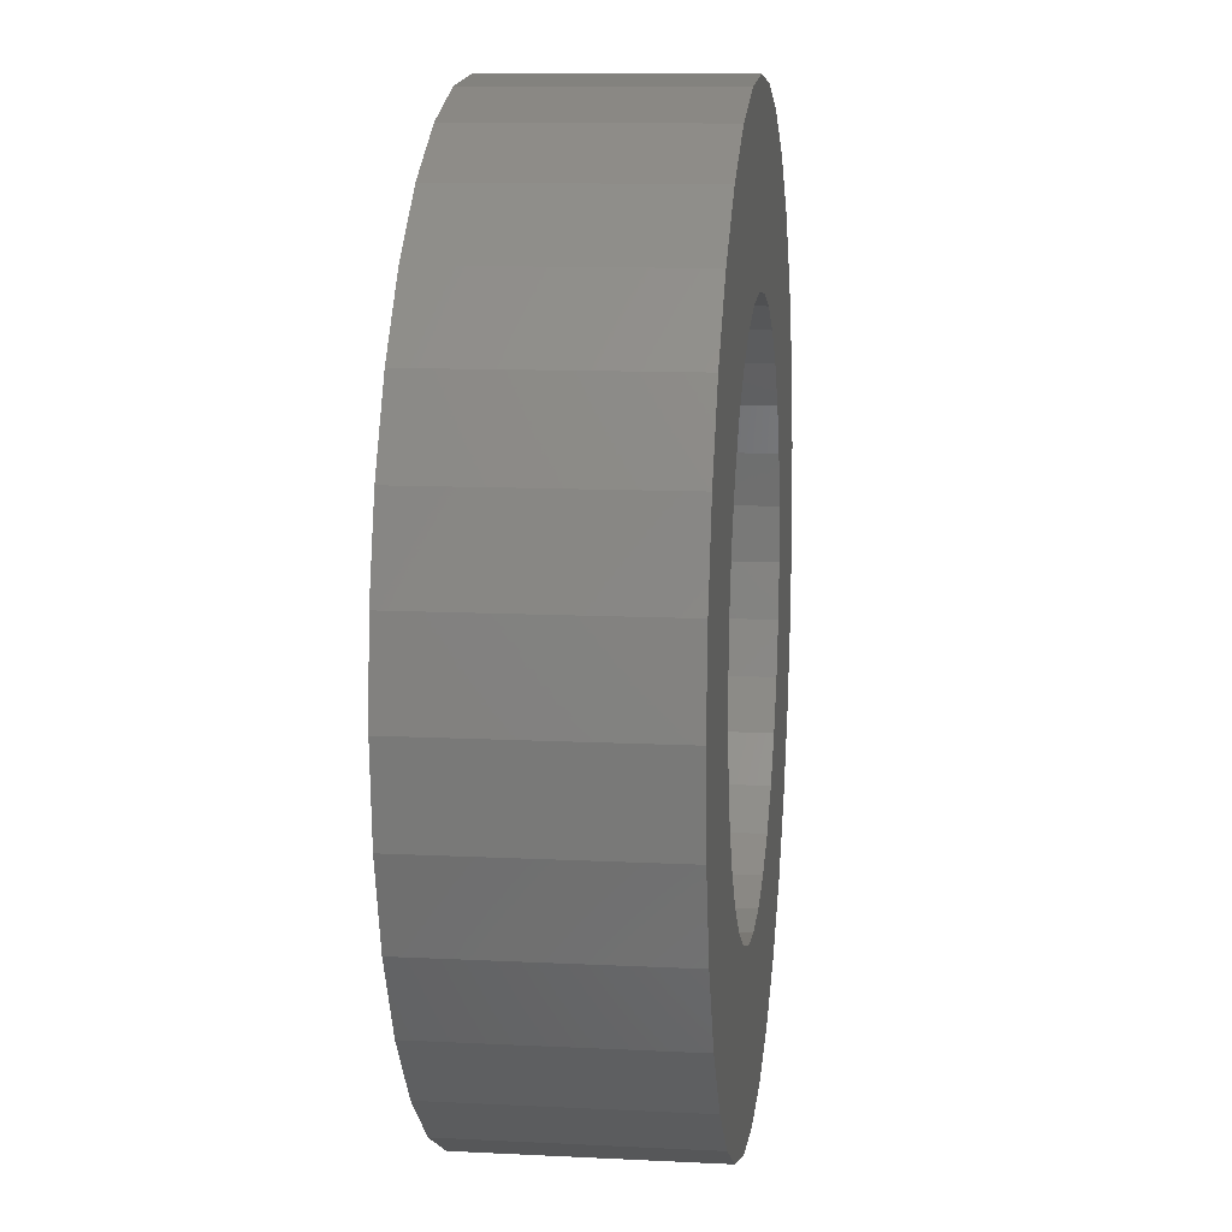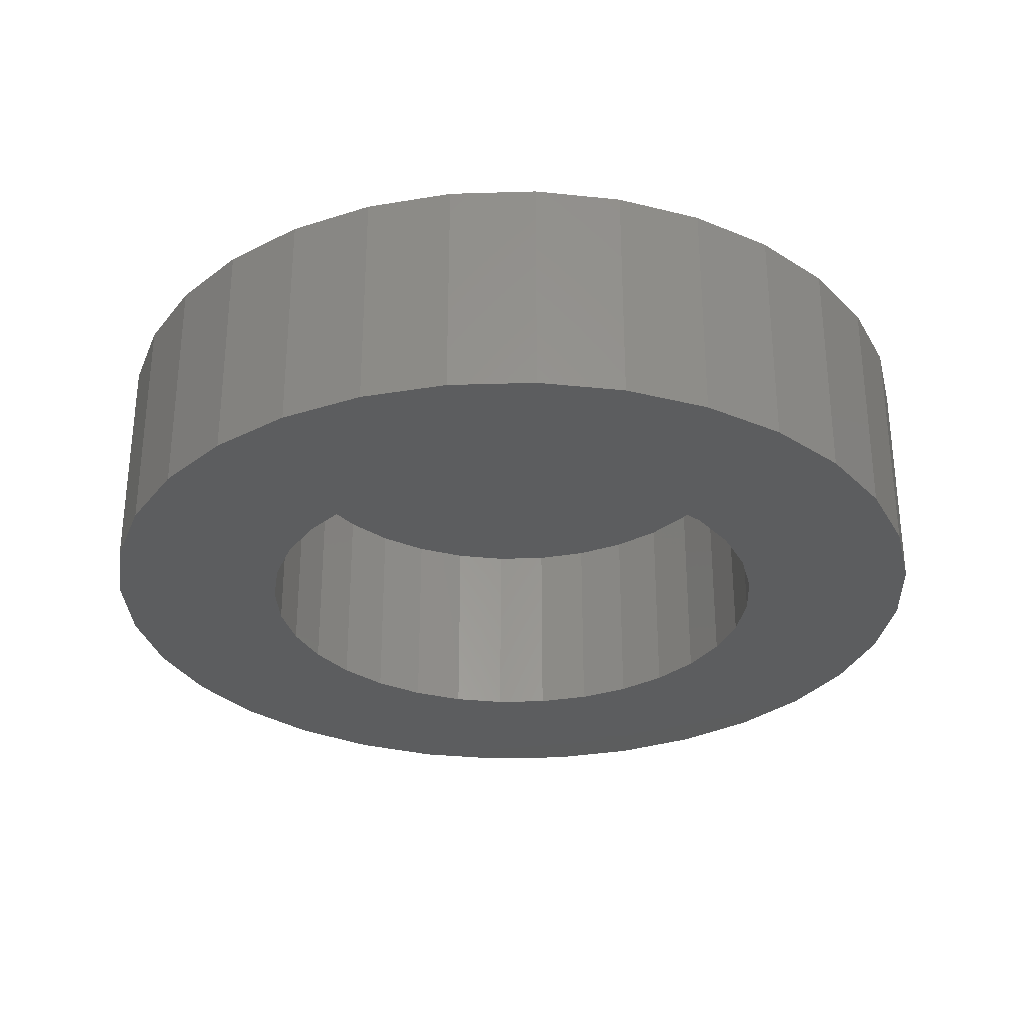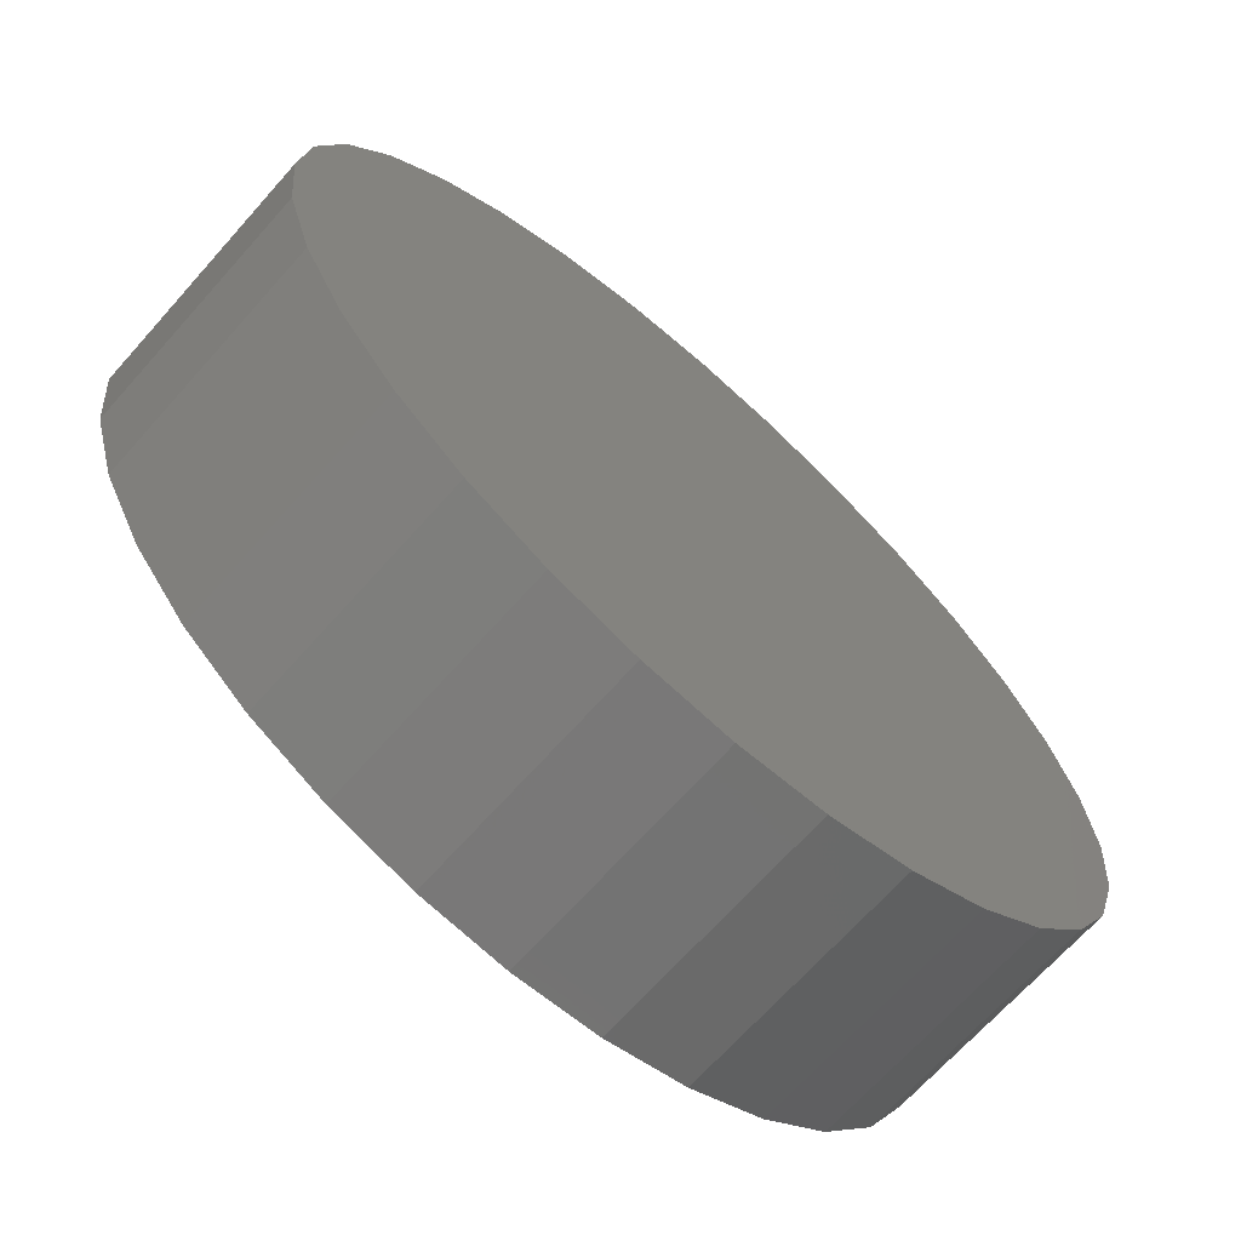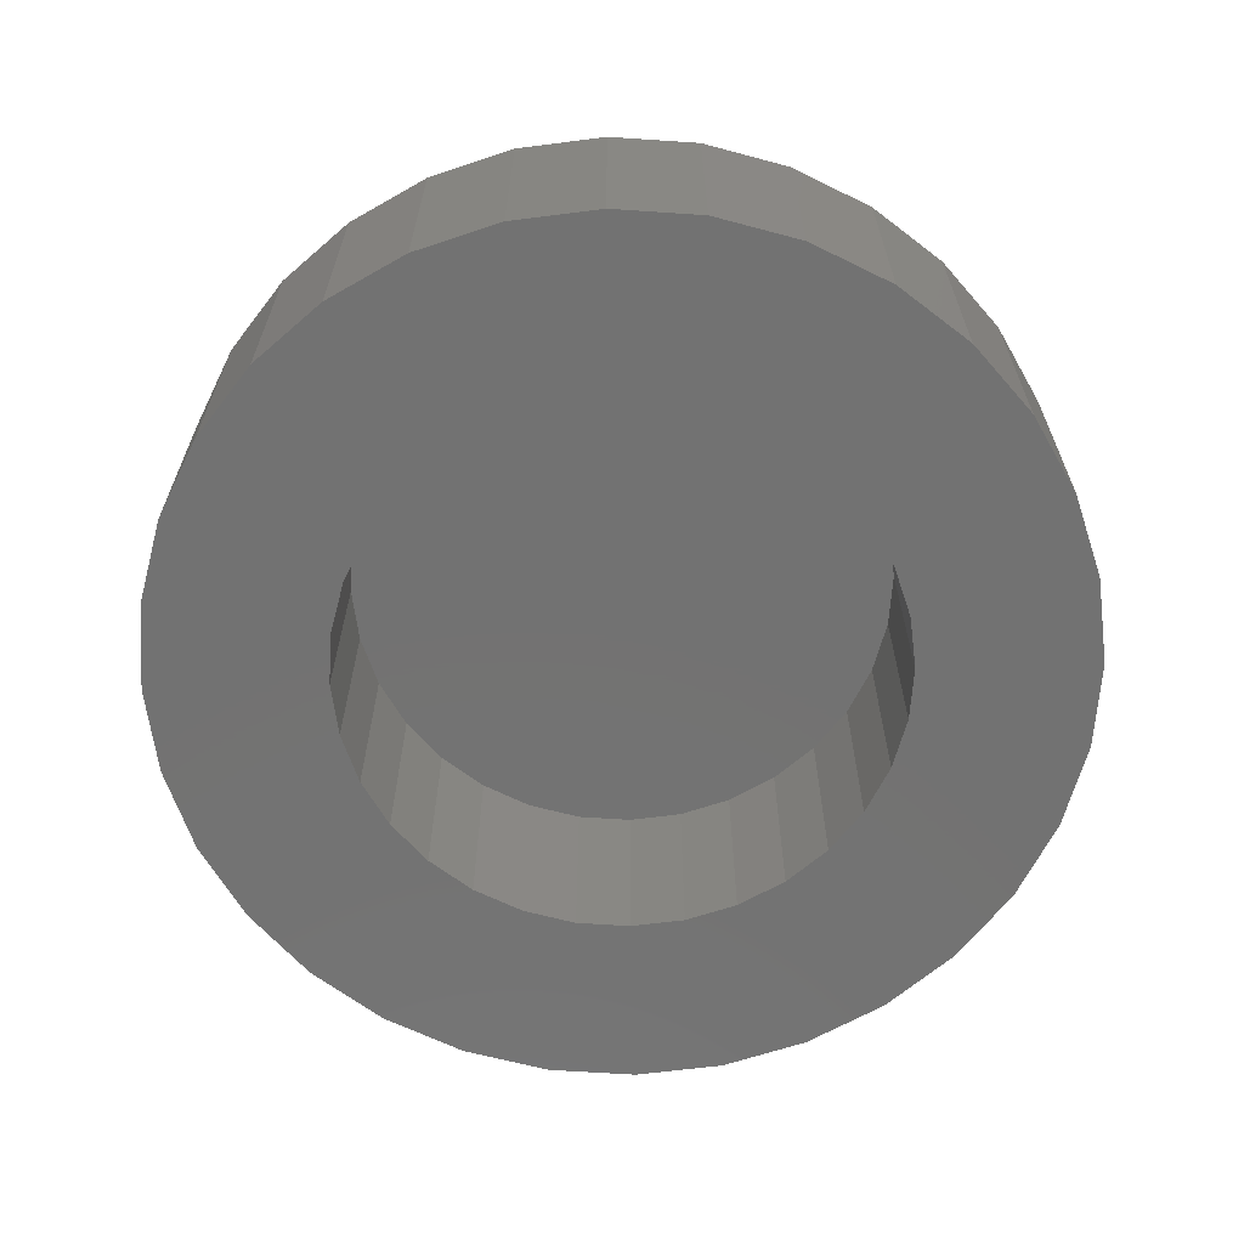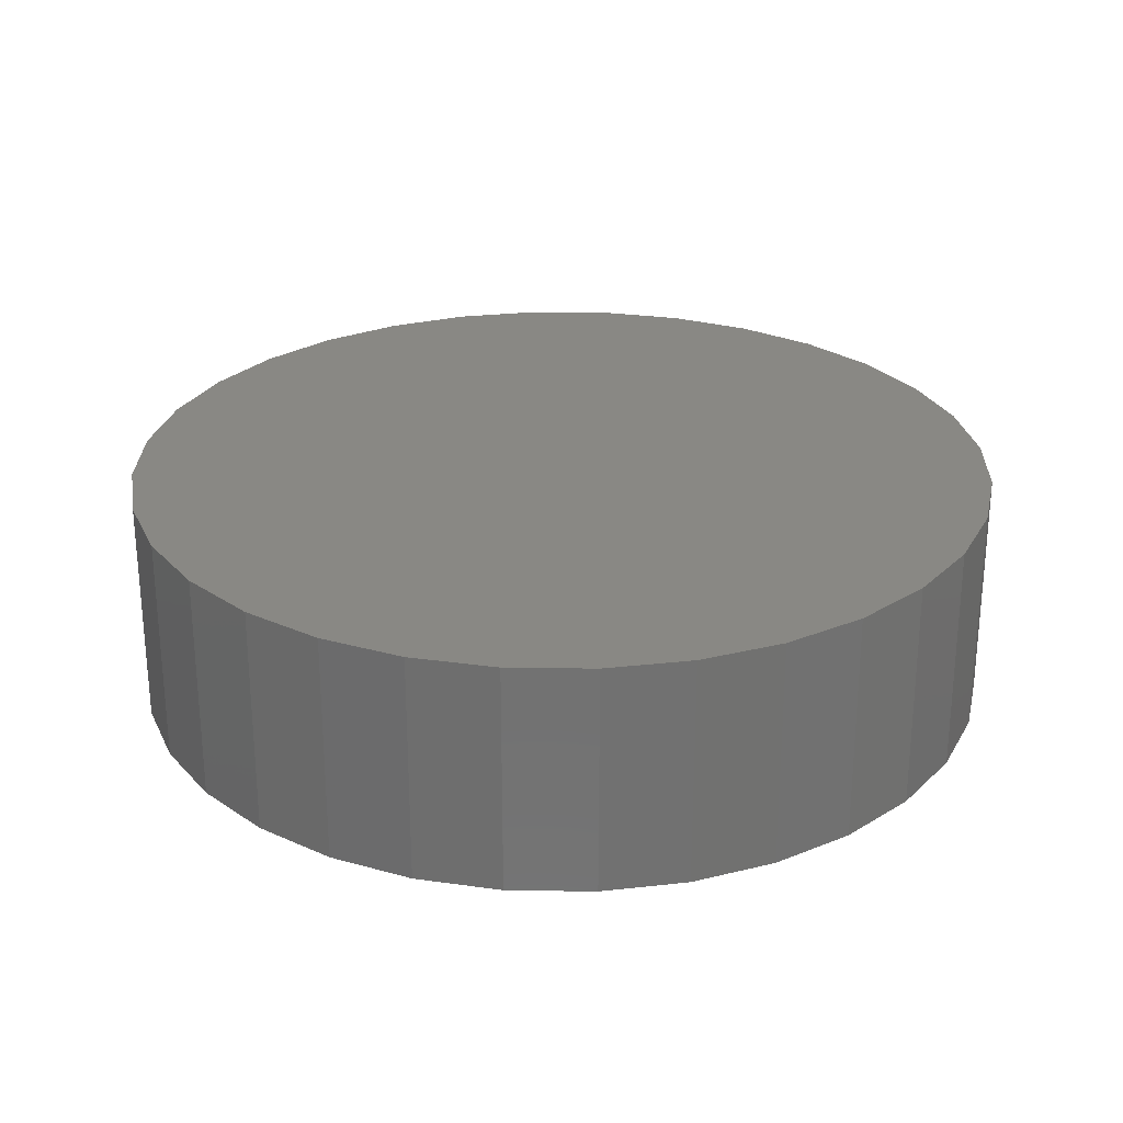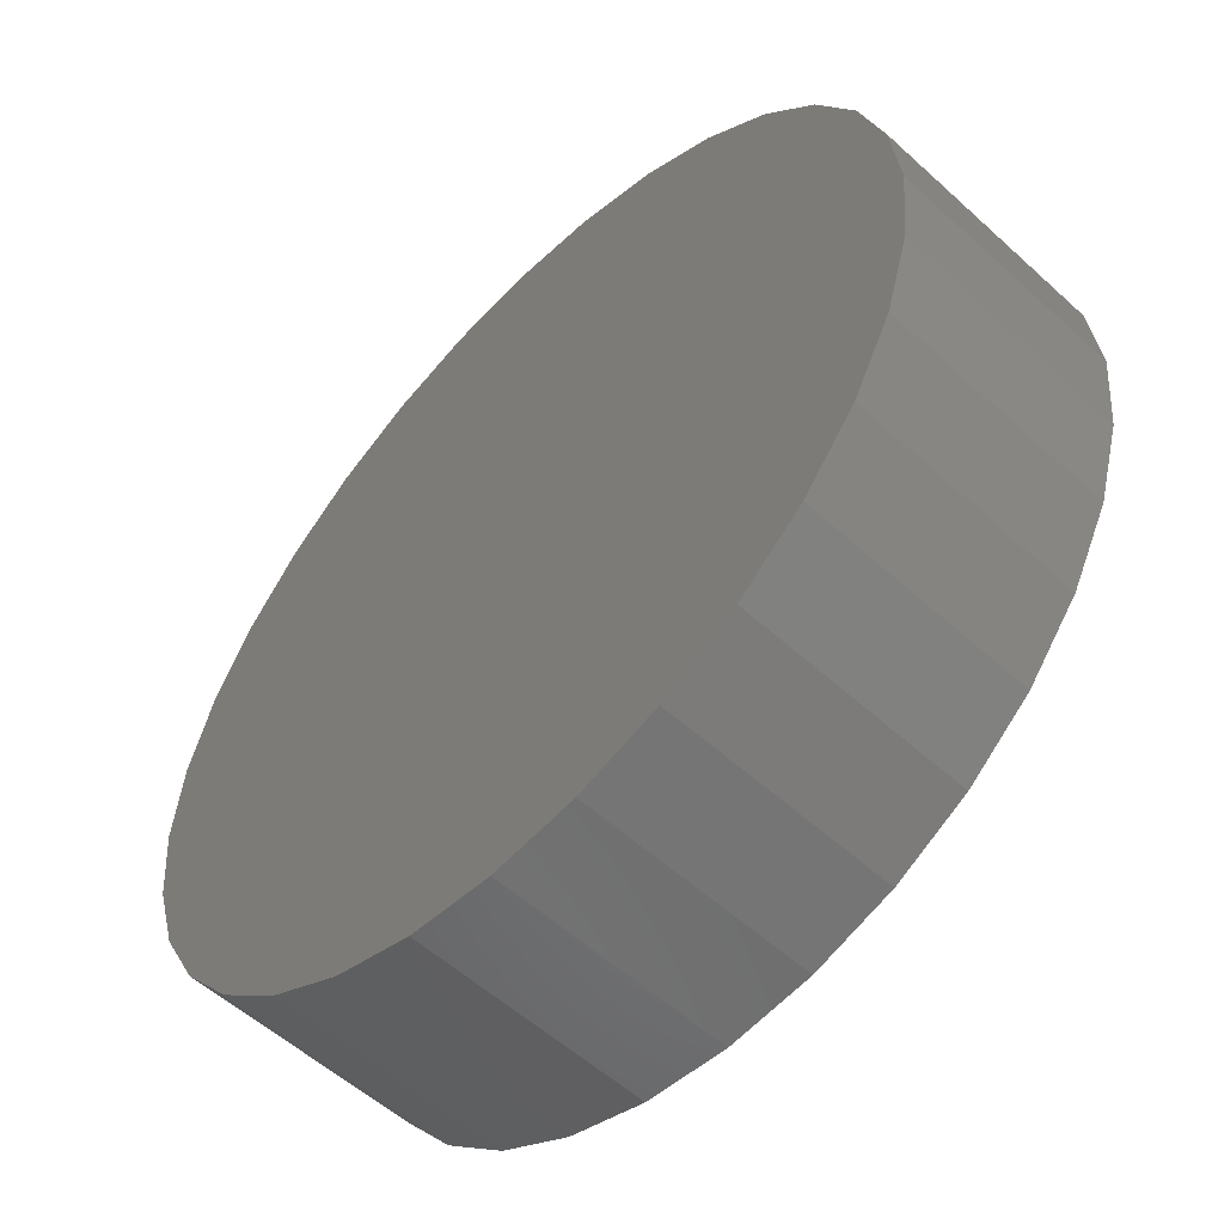
<metadata>
{"format":"stl","ext":"stl","renderer":"f3d","projection":"perspective","resolution":1024,"background":"white","views":[{"elev":11.2,"azim":-82.9,"up":"+Z"},{"elev":-30.5,"azim":-160.6,"up":"+Y"},{"elev":-68.3,"azim":138.3,"up":"+Z"},{"elev":-64.5,"azim":35.5,"up":"+Y"},{"elev":26.6,"azim":-128.1,"up":"+Y"},{"elev":-55.6,"azim":-133.7,"up":"+Z"}]}
</metadata>
<code>
# stl→obj: 128 verts, 252 faces
v 0 -10.5 -39.8
v 0 10.5 -39.8
v 7.765 10.5 -39.04
v 7.765 -10.5 -39.04
v -39.8 -10.5 -3.8e-05
v -24.2 -10.5 -2.3e-05
v -23.74 -10.5 4.721
v 28.14 -10.5 -28.14
v 33.09 -10.5 -22.11
v 23.74 -10.5 4.721
v -22.36 -10.5 9.261
v 22.36 -10.5 9.261
v -20.12 -10.5 13.44
v 36.77 -10.5 -15.23
v -17.11 -10.5 17.11
v 20.12 -10.5 13.44
v -13.44 -10.5 20.12
v 39.04 -10.5 -7.765
v -39.04 -10.5 7.765
v 17.11 -10.5 17.11
v -9.261 -10.5 22.36
v 39.8 -10.5 -3e-06
v -36.77 -10.5 15.23
v 13.44 -10.5 20.12
v -4.721 -10.5 23.74
v 39.04 -10.5 7.765
v -33.09 -10.5 22.11
v 9.261 -10.5 22.36
v -8e-06 -10.5 24.2
v 36.77 -10.5 15.23
v -28.14 -10.5 28.14
v 4.721 -10.5 23.74
v -15.23 -10.5 36.77
v -22.11 -10.5 33.09
v -1.3e-05 -10.5 39.8
v -7.765 -10.5 39.04
v 15.23 -10.5 36.77
v 7.765 -10.5 39.04
v 28.14 -10.5 28.14
v 22.11 -10.5 33.09
v 33.09 -10.5 22.11
v -15.23 -10.5 -36.77
v -7.765 -10.5 -39.04
v -28.14 -10.5 -28.14
v -22.11 -10.5 -33.09
v -36.77 -10.5 -15.23
v -33.09 -10.5 -22.11
v -39.04 -10.5 -7.765
v -23.73 -10.5 -4.721
v 24.2 -10.5 -2e-06
v -22.36 -10.5 -9.261
v 23.74 -10.5 -4.721
v -20.12 -10.5 -13.44
v 22.36 -10.5 -9.261
v -17.11 -10.5 -17.11
v 20.12 -10.5 -13.44
v -13.44 -10.5 -20.12
v 17.11 -10.5 -17.11
v 13.44 -10.5 -20.12
v -9.261 -10.5 -22.36
v 9.261 -10.5 -22.36
v -4.721 -10.5 -23.74
v 4.721 -10.5 -23.74
v 0 -10.5 -24.2
v 15.23 -10.5 -36.77
v 22.11 -10.5 -33.09
v -7.765 10.5 -39.04
v 22.11 10.5 -33.09
v 15.23 10.5 -36.77
v 33.09 10.5 -22.11
v 28.14 10.5 -28.14
v 39.04 10.5 -7.765
v 36.77 10.5 -15.23
v 39.04 10.5 7.765
v 39.8 10.5 -3e-06
v 33.09 10.5 22.11
v 36.77 10.5 15.23
v 22.11 10.5 33.09
v 28.14 10.5 28.14
v 7.765 10.5 39.04
v 15.23 10.5 36.77
v -7.765 10.5 39.04
v -1.3e-05 10.5 39.8
v -22.11 10.5 33.09
v -15.23 10.5 36.77
v -33.09 10.5 22.11
v -28.14 10.5 28.14
v -39.04 10.5 7.765
v -36.77 10.5 15.23
v -39.04 10.5 -7.765
v -39.8 10.5 -3.8e-05
v -33.09 10.5 -22.11
v -36.77 10.5 -15.23
v -22.11 10.5 -33.09
v -28.14 10.5 -28.14
v -15.23 10.5 -36.77
v 4.721 7.9 -23.74
v 0 7.9 -24.2
v -4.721 7.9 -23.74
v -13.44 7.9 -20.12
v -9.261 7.9 -22.36
v -20.12 7.9 -13.44
v -17.11 7.9 -17.11
v -23.73 7.9 -4.721
v -22.36 7.9 -9.261
v -23.74 7.9 4.721
v -24.2 7.9 -2.3e-05
v -20.12 7.9 13.44
v -22.36 7.9 9.261
v -13.44 7.9 20.12
v -17.11 7.9 17.11
v -4.721 7.9 23.74
v -9.261 7.9 22.36
v 4.721 7.9 23.74
v -8e-06 7.9 24.2
v 13.44 7.9 20.12
v 9.261 7.9 22.36
v 20.12 7.9 13.44
v 17.11 7.9 17.11
v 23.74 7.9 4.721
v 22.36 7.9 9.261
v 23.74 7.9 -4.721
v 24.2 7.9 -2e-06
v 20.12 7.9 -13.44
v 22.36 7.9 -9.261
v 13.44 7.9 -20.12
v 17.11 7.9 -17.11
v 9.261 7.9 -22.36
f 1 2 3
f 3 4 1
f 5 6 7
f 8 9 10
f 5 7 11
f 9 12 10
f 5 11 13
f 9 14 12
f 5 13 15
f 14 16 12
f 5 15 17
f 14 18 16
f 19 5 17
f 18 20 16
f 19 17 21
f 18 22 20
f 23 19 21
f 22 24 20
f 23 21 25
f 22 26 24
f 27 23 25
f 26 28 24
f 27 25 29
f 26 30 28
f 31 27 29
f 30 32 28
f 31 29 32
f 33 34 31
f 35 36 33
f 37 38 35
f 39 40 37
f 30 41 39
f 33 31 32
f 30 39 32
f 39 37 35
f 35 33 32
f 39 35 32
f 1 42 43
f 44 45 42
f 46 47 44
f 5 48 46
f 49 6 5
f 8 10 50
f 51 49 5
f 8 50 52
f 53 51 5
f 8 52 54
f 55 53 5
f 8 54 56
f 57 55 5
f 8 56 58
f 57 5 46
f 8 58 59
f 60 57 46
f 8 59 61
f 62 60 46
f 8 61 63
f 62 46 44
f 8 63 64
f 64 62 44
f 1 44 42
f 1 4 65
f 65 66 8
f 8 64 44
f 1 65 44
f 65 8 44
f 2 1 43
f 43 67 2
f 3 68 69
f 70 71 68
f 72 73 70
f 74 75 72
f 76 77 74
f 78 79 76
f 80 81 78
f 82 83 80
f 84 85 82
f 86 87 84
f 88 89 86
f 90 91 88
f 92 93 90
f 94 95 92
f 67 96 94
f 3 2 67
f 3 70 68
f 74 72 70
f 78 76 74
f 82 80 78
f 86 84 82
f 90 88 86
f 94 92 90
f 3 67 94
f 3 74 70
f 82 78 74
f 90 86 82
f 3 94 90
f 3 82 74
f 3 90 82
f 4 3 69
f 69 65 4
f 65 69 68
f 68 66 65
f 66 68 71
f 71 8 66
f 8 71 70
f 70 9 8
f 9 70 73
f 73 14 9
f 14 73 72
f 72 18 14
f 18 72 75
f 75 22 18
f 22 75 74
f 74 26 22
f 26 74 77
f 77 30 26
f 30 77 76
f 76 41 30
f 41 76 79
f 79 39 41
f 39 79 78
f 78 40 39
f 40 78 81
f 81 37 40
f 37 81 80
f 80 38 37
f 38 80 83
f 83 35 38
f 35 83 82
f 82 36 35
f 36 82 85
f 85 33 36
f 33 85 84
f 84 34 33
f 34 84 87
f 87 31 34
f 31 87 86
f 86 27 31
f 27 86 89
f 89 23 27
f 23 89 88
f 88 19 23
f 19 88 91
f 91 5 19
f 5 91 90
f 90 48 5
f 48 90 93
f 93 46 48
f 46 93 92
f 92 47 46
f 47 92 95
f 95 44 47
f 44 95 94
f 94 45 44
f 45 94 96
f 96 42 45
f 42 96 67
f 67 43 42
f 64 63 97
f 97 98 64
f 62 64 98
f 98 99 62
f 97 99 98
f 100 101 99
f 102 103 100
f 104 105 102
f 106 107 104
f 108 109 106
f 110 111 108
f 112 113 110
f 114 115 112
f 116 117 114
f 118 119 116
f 120 121 118
f 122 123 120
f 124 125 122
f 126 127 124
f 97 128 126
f 97 100 99
f 104 102 100
f 108 106 104
f 112 110 108
f 116 114 112
f 120 118 116
f 124 122 120
f 97 126 124
f 97 104 100
f 112 108 104
f 120 116 112
f 97 124 120
f 97 112 104
f 97 120 112
f 63 61 128
f 128 97 63
f 60 62 99
f 99 101 60
f 57 60 101
f 101 100 57
f 55 57 100
f 100 103 55
f 53 55 103
f 103 102 53
f 51 53 102
f 102 105 51
f 49 51 105
f 105 104 49
f 6 49 104
f 104 107 6
f 7 6 107
f 107 106 7
f 11 7 106
f 106 109 11
f 13 11 109
f 109 108 13
f 15 13 108
f 108 111 15
f 17 15 111
f 111 110 17
f 21 17 110
f 110 113 21
f 25 21 113
f 113 112 25
f 29 25 112
f 112 115 29
f 32 29 115
f 115 114 32
f 28 32 114
f 114 117 28
f 24 28 117
f 117 116 24
f 20 24 116
f 116 119 20
f 16 20 119
f 119 118 16
f 12 16 118
f 118 121 12
f 10 12 121
f 121 120 10
f 50 10 120
f 120 123 50
f 52 50 123
f 123 122 52
f 54 52 122
f 122 125 54
f 56 54 125
f 125 124 56
f 58 56 124
f 124 127 58
f 59 58 127
f 127 126 59
f 61 59 126
f 126 128 61

</code>
